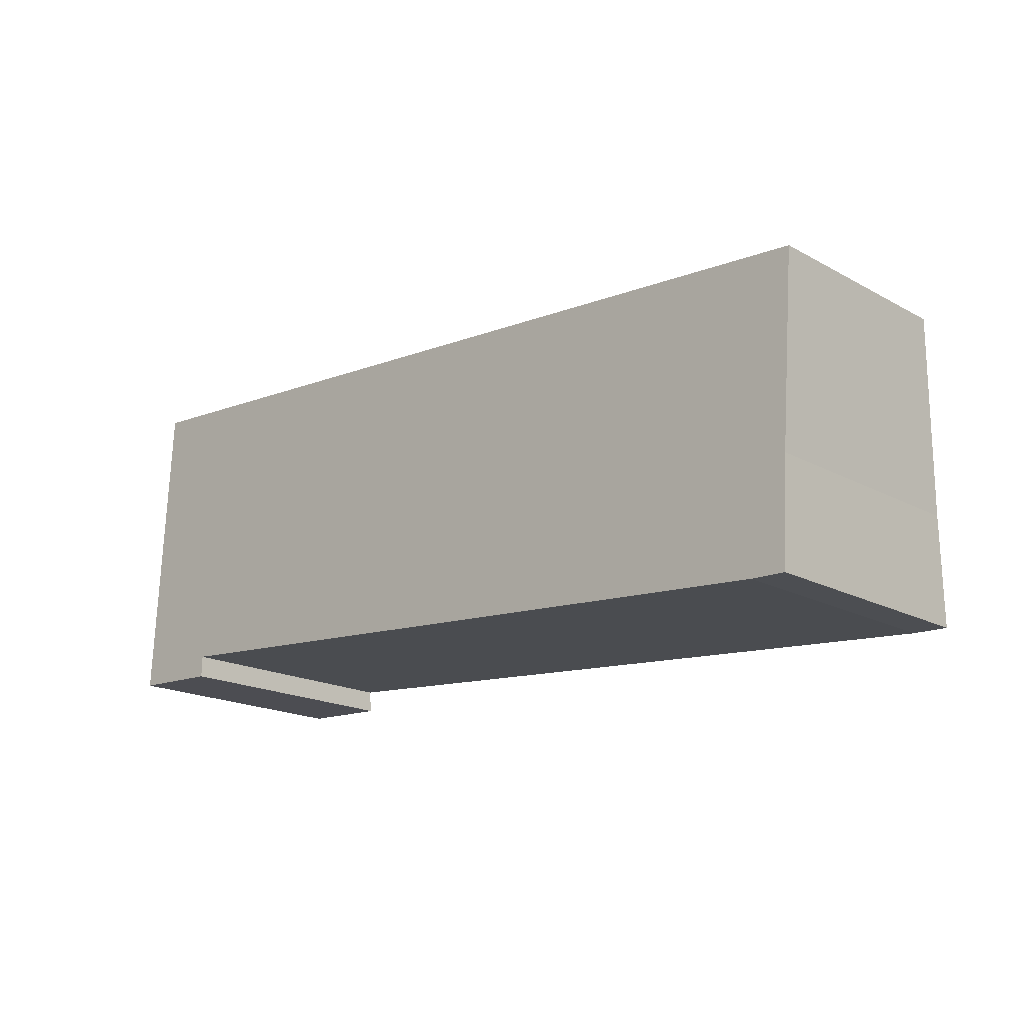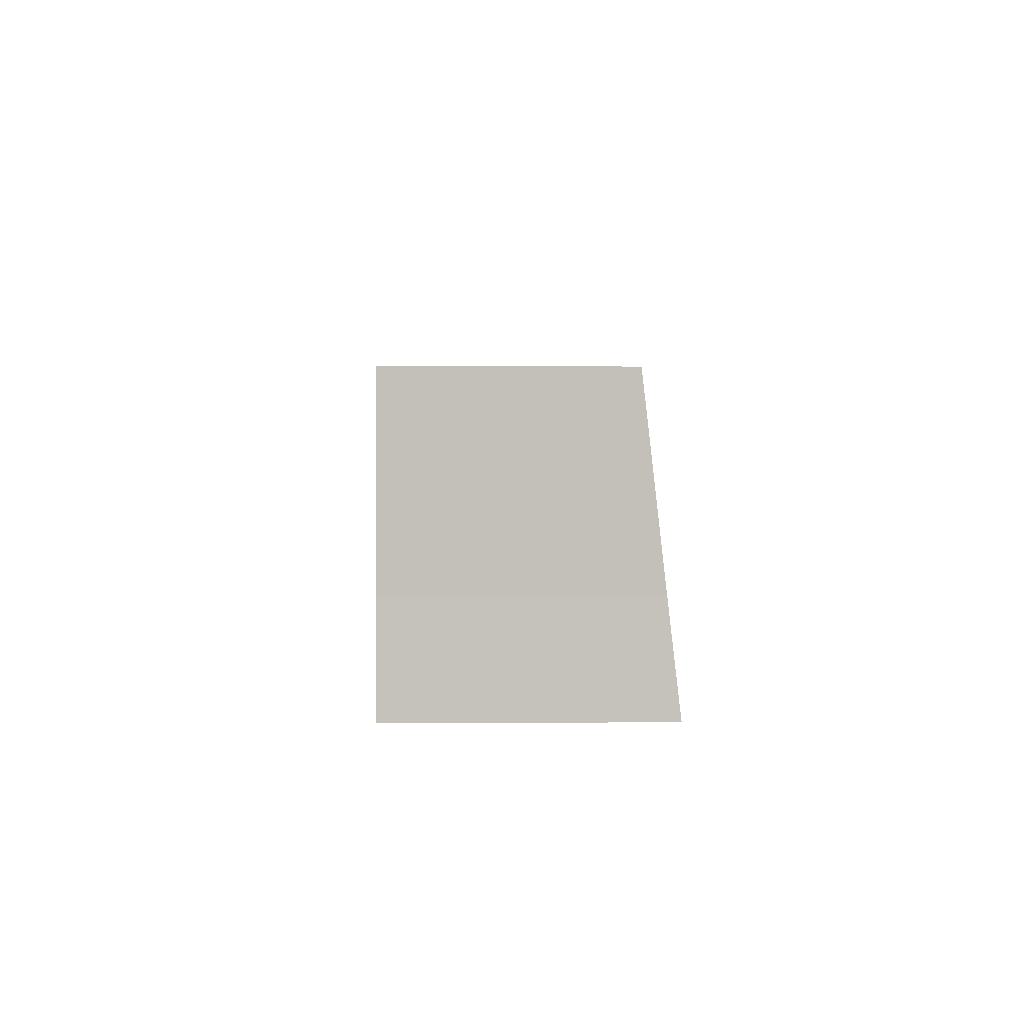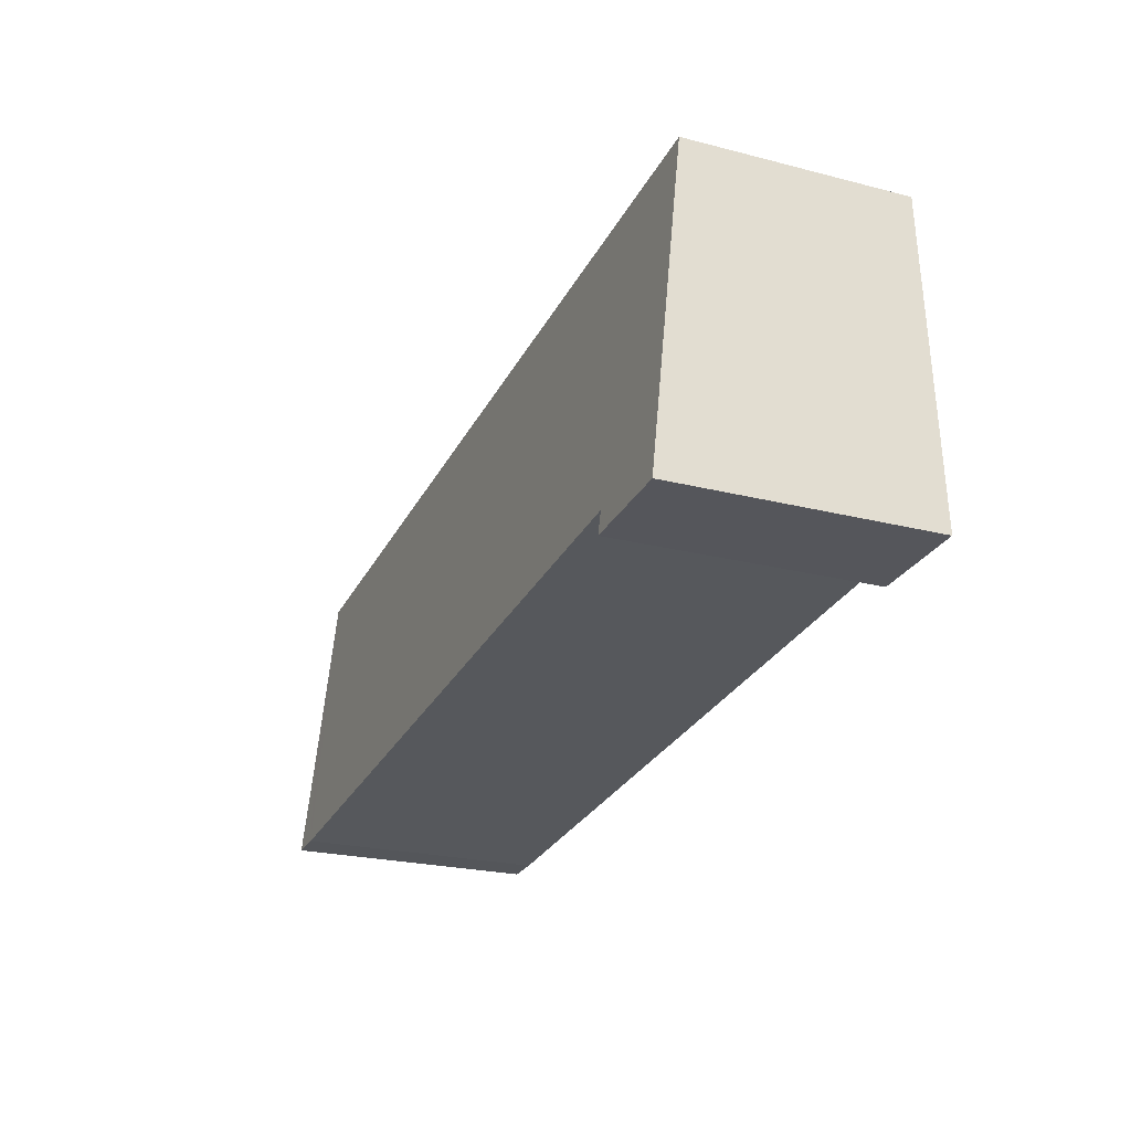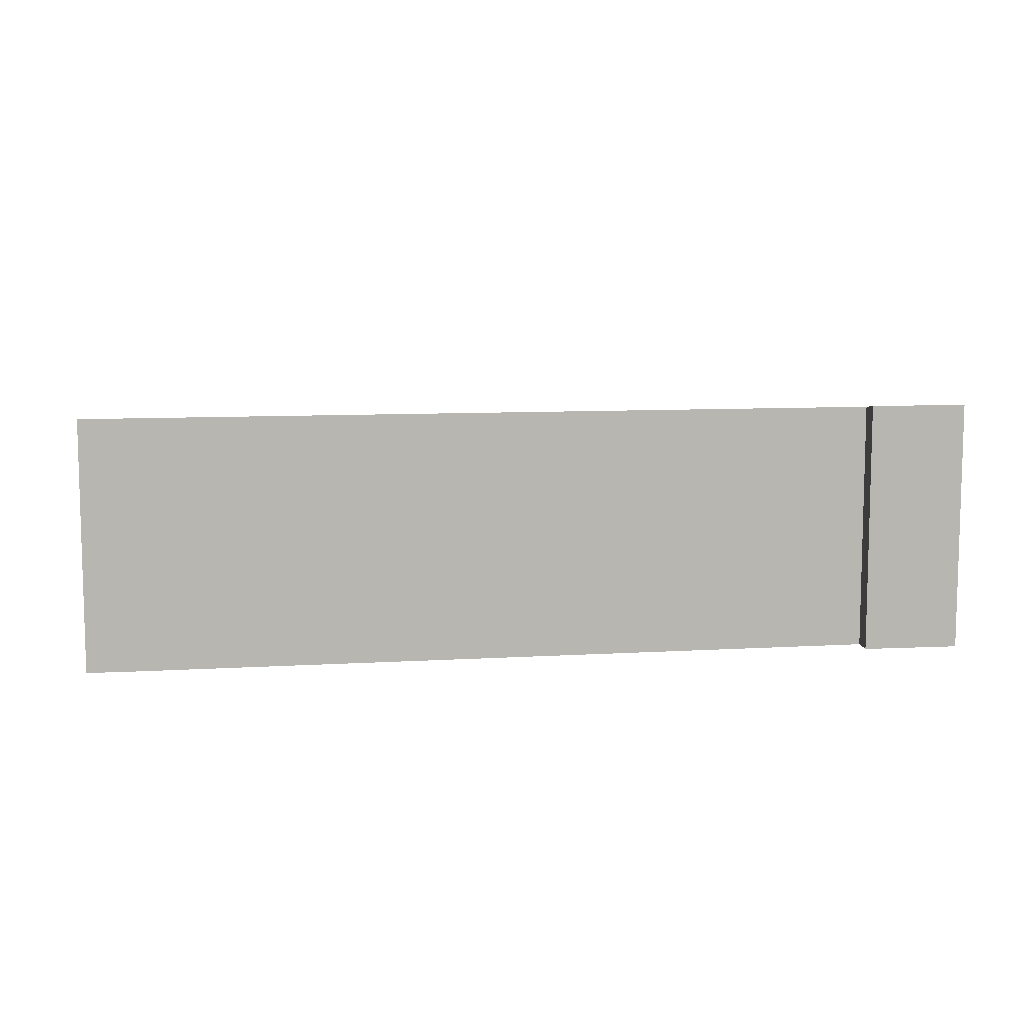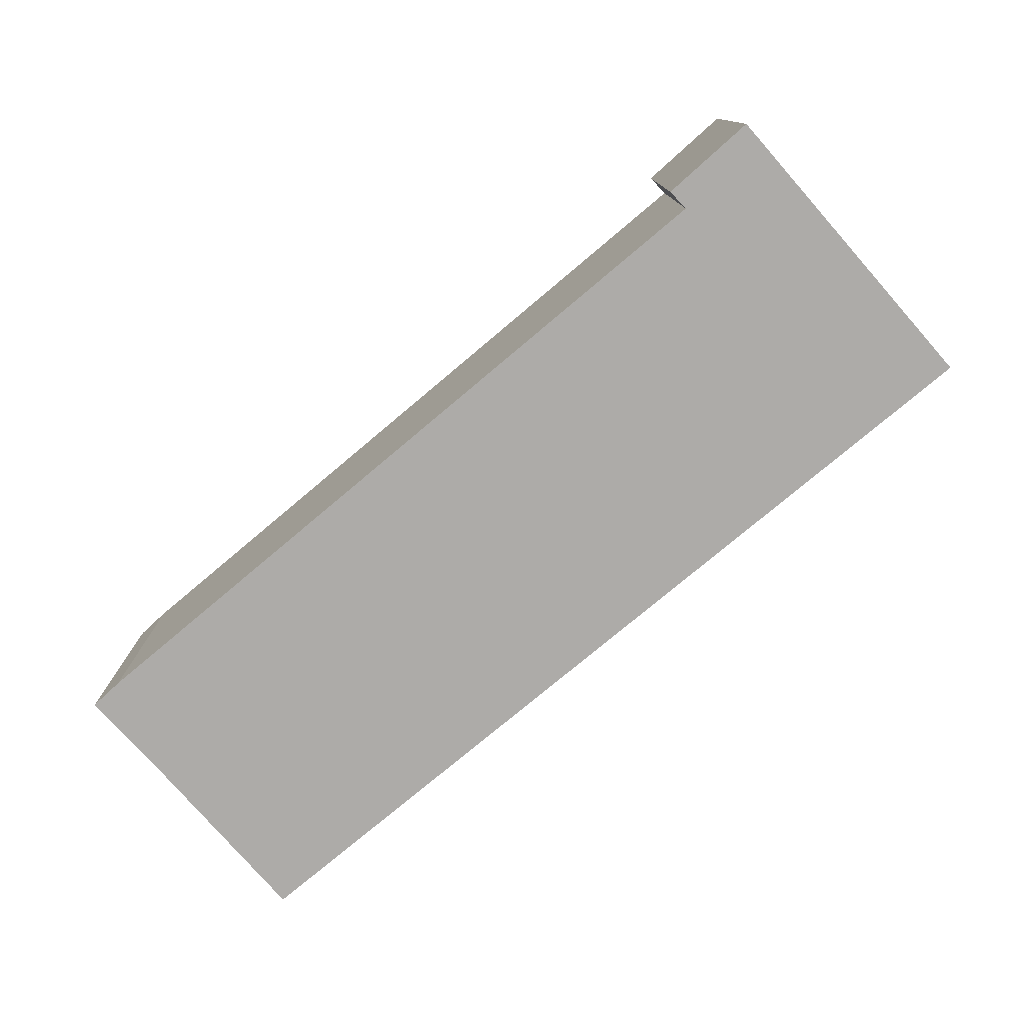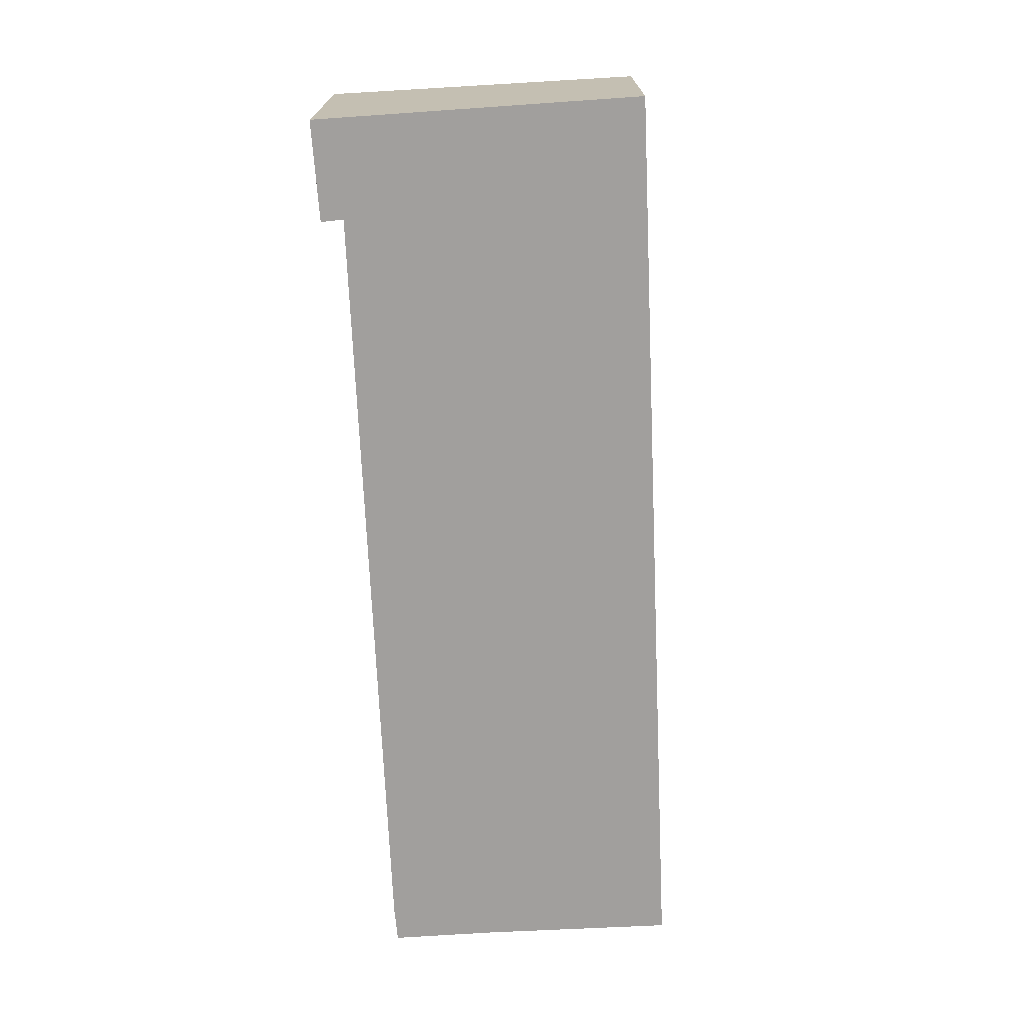
<metadata>
{"format":"obj","ext":"obj","renderer":"f3d","projection":"perspective","resolution":1024,"background":"white","views":[{"elev":-18.3,"azim":43.9,"up":"+Z"},{"elev":-1.2,"azim":87.9,"up":"+Z"},{"elev":-23.6,"azim":-113.2,"up":"+Z"},{"elev":8.8,"azim":175.5,"up":"+Y"},{"elev":-76.5,"azim":-135.2,"up":"+Y"},{"elev":-71.5,"azim":-82.8,"up":"+Y"}]}
</metadata>
<code>
v  0.32 3.844 5.664
v  1.73 4.514 -0.086
v  0 4.521 2.768e-16
v  1.737 4.467 0.31
v  15.22 4.467 -0.799
v  16.21 3.844 4.363
v  15.95 4.243 1.025
v  15.84 4.464 -0.82
v  15.22 4.892e-17 -0.799
v  15.84 5.021e-17 -0.82
v  1.737 -1.898e-17 0.31
v  0 0 0
v  1.73 5.266e-18 -0.086
v  15.95 -6.276e-17 1.025
v  16.21 -2.672e-16 4.363
v  0.32 -3.468e-16 5.664
g defaultobject
f 1 2 3
f 2 1 4
f 4 1 5
f 5 1 6
f 5 6 7
f 5 7 8
f 8 9 5
f 9 8 10
f 9 4 5
f 4 9 11
f 2 12 3
f 12 2 13
f 4 13 2
f 13 4 11
f 7 10 8
f 10 7 14
f 6 14 7
f 14 6 15
f 12 1 3
f 1 12 16
f 16 6 1
f 6 16 15
f 12 13 16
f 11 16 13
f 15 16 11
f 9 15 11
f 14 15 9
f 10 14 9

</code>
